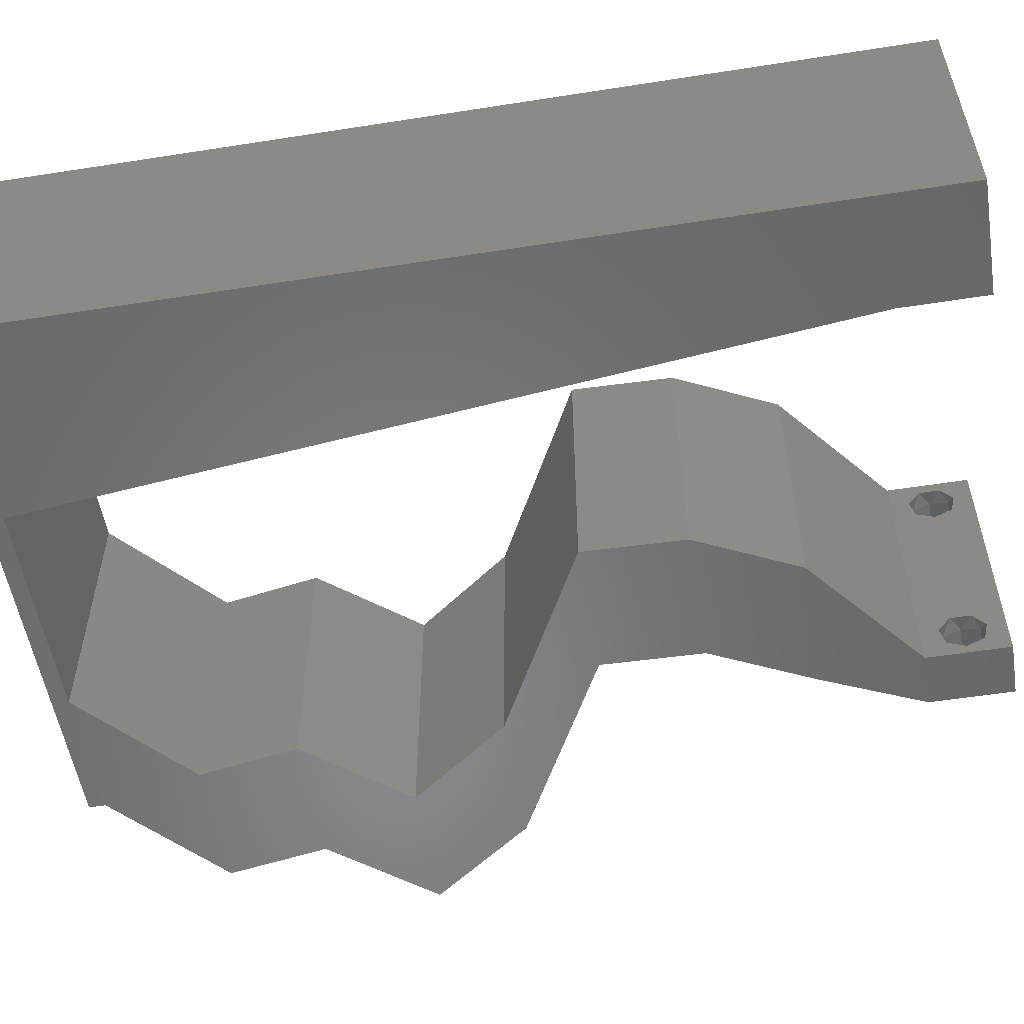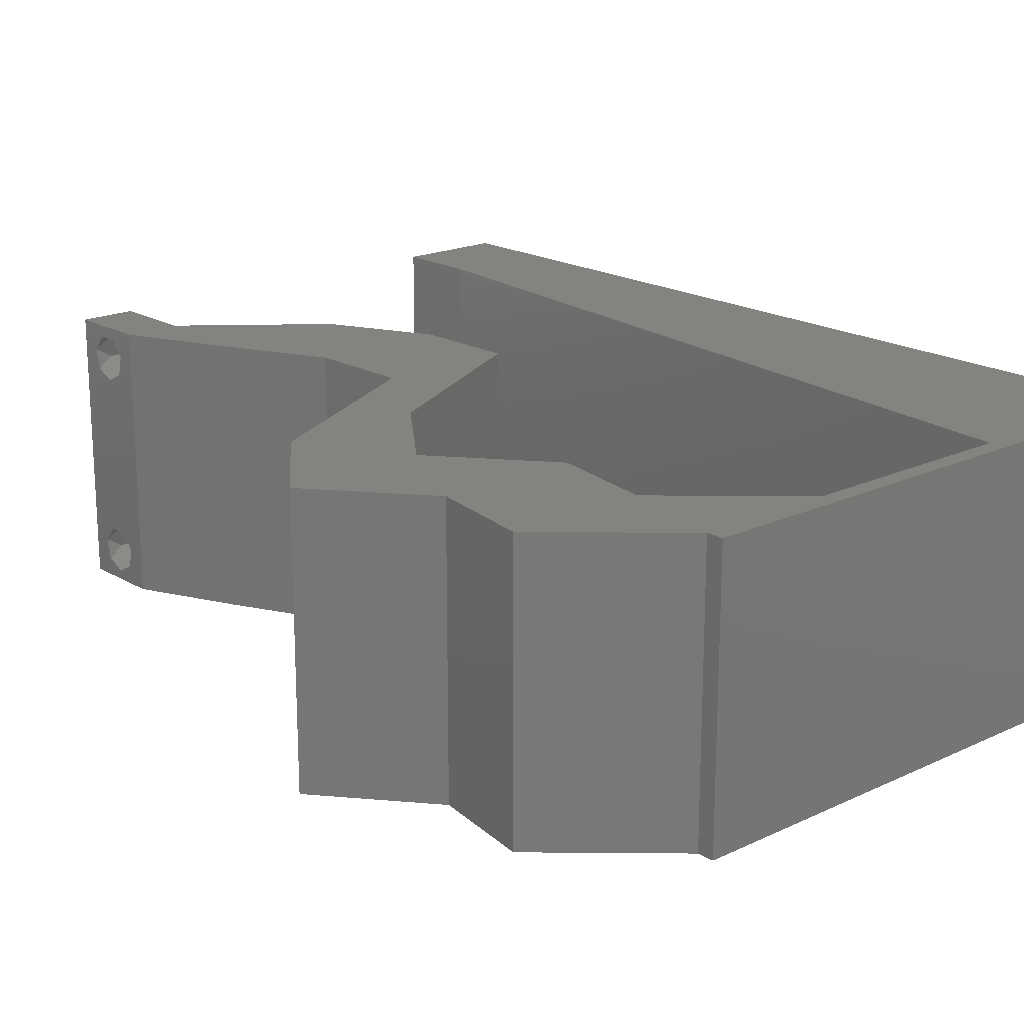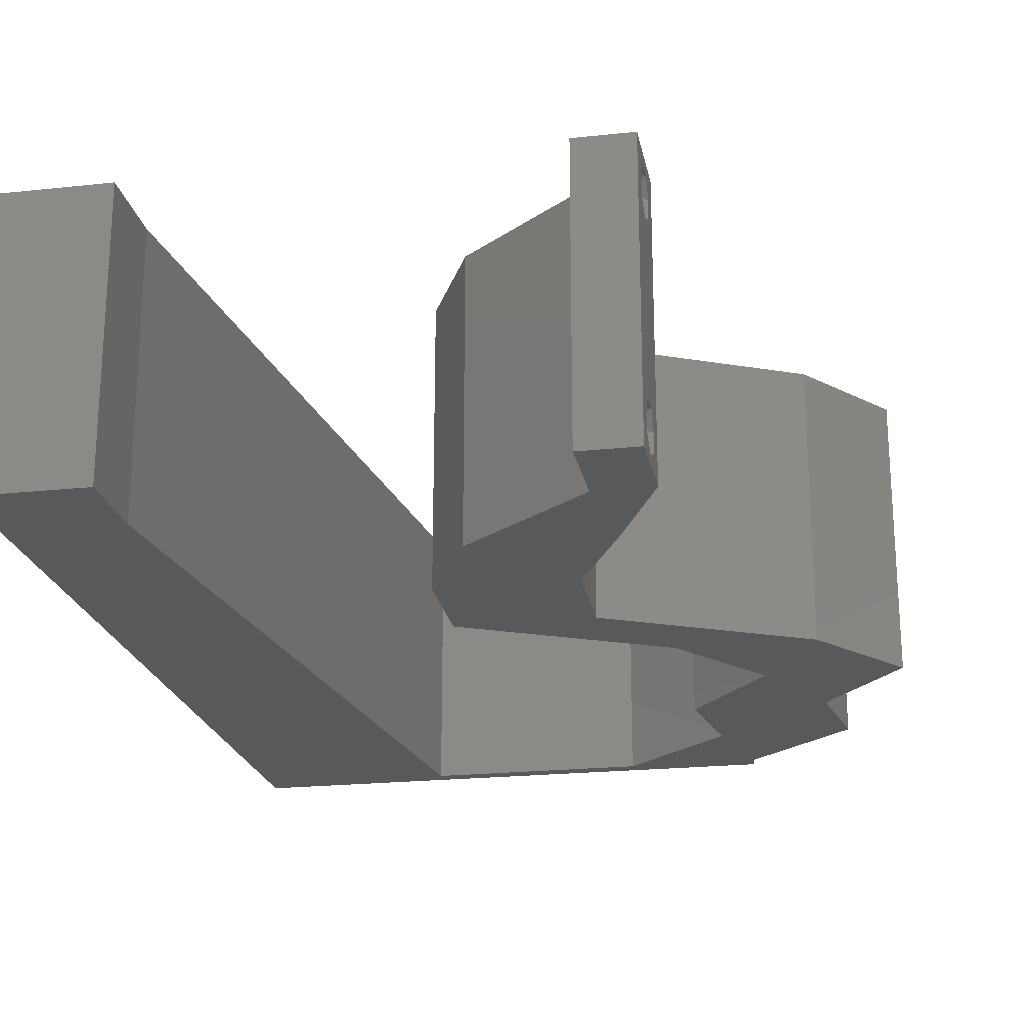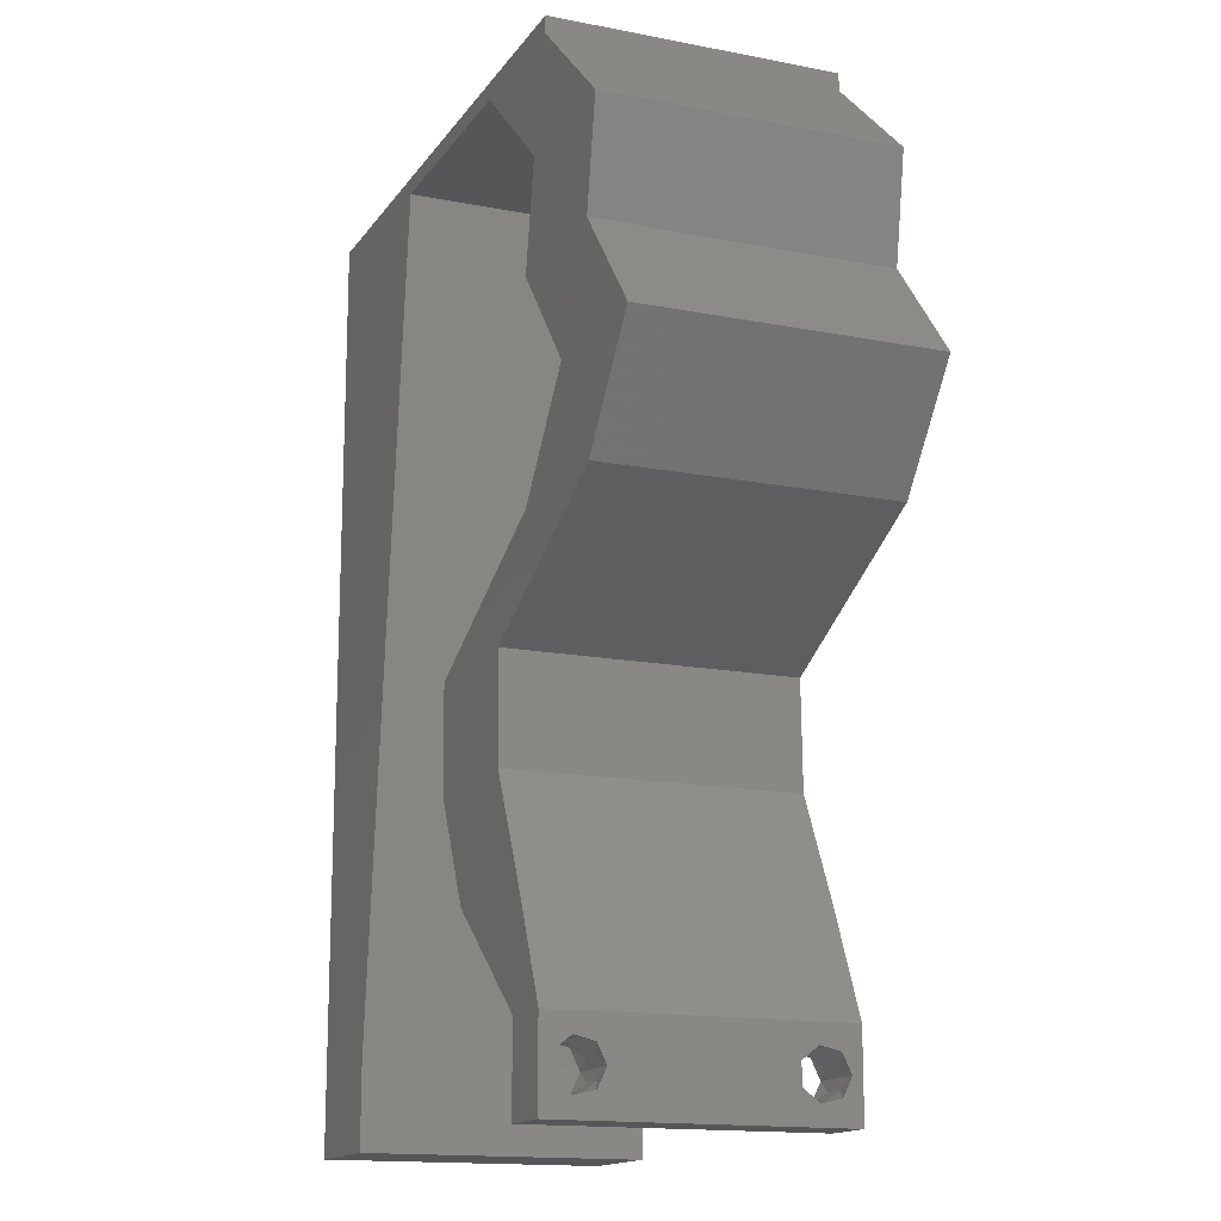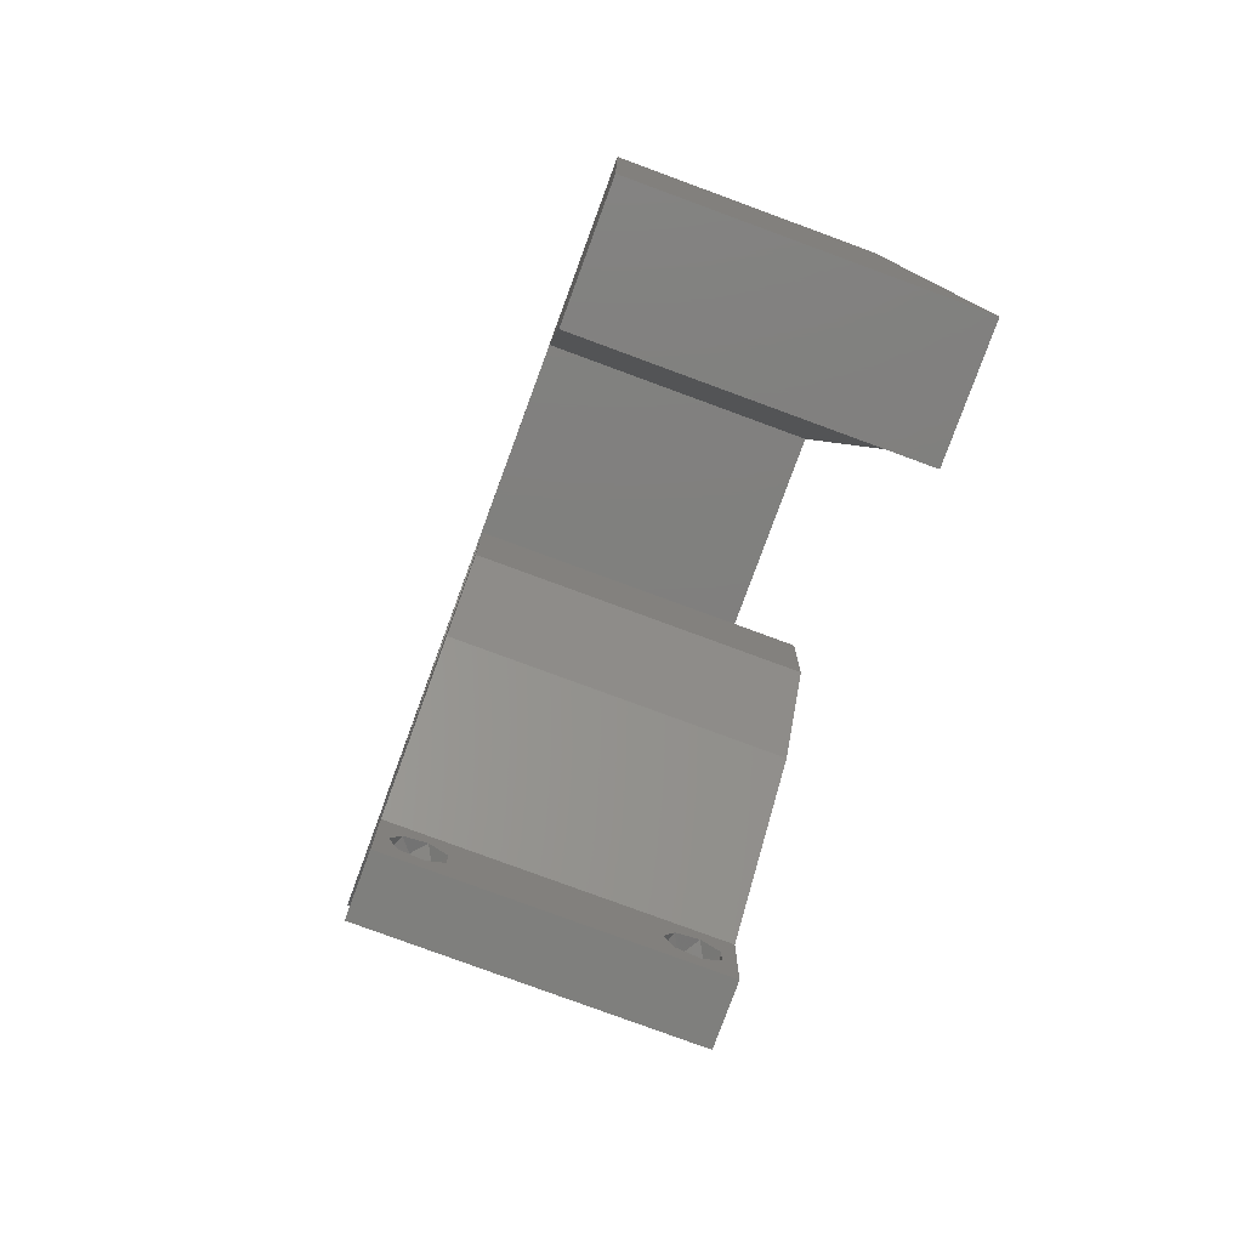
<metadata>
{"format":"stl","ext":"stl","renderer":"f3d","projection":"perspective","resolution":1024,"background":"white","views":[{"elev":-54.6,"azim":-80.6,"up":"+Z"},{"elev":18.9,"azim":138.3,"up":"+Z"},{"elev":-21.7,"azim":10.7,"up":"+Z"},{"elev":-15.1,"azim":67.3,"up":"+Y"},{"elev":-79.5,"azim":-110.2,"up":"+Y"}]}
</metadata>
<code>
# stl→obj: 254 verts, 512 faces
v 0.04 0 0.01
v 0.04 -0.006 0.01
v 0.04 -0.002262 0.003932
v 0.04 -0.003 0.0159
v 0.04 -0.001671 0.00134
v 0.04 0 0
v 0.04 -0.001343 0.002778
v 0.04 -0.004657 0.002778
v 0.04 -0.006 0
v 0.04 -0.004329 0.00134
v 0.04 -0.003 0.0007
v 0.04 -0.002262 0.01913
v 0.04 -0.001343 0.01798
v 0.04 0 0.02
v 0.04 -0.004657 0.01798
v 0.04 -0.003738 0.01913
v 0.04 -0.006 0.02
v 0.04 -0.001671 0.01654
v 0.04 -0.004329 0.01654
v 0.04 -0.003738 0.003932
v 0.036 -0.006 0.01
v 0.036 0 0.01
v 0.036 -0.002262 0.003932
v 0.036 -0.003 0.0159
v 0.036 -0.001343 0.002778
v 0.036 0 0
v 0.036 -0.001671 0.00134
v 0.036 -0.004329 0.00134
v 0.036 -0.006 0
v 0.036 -0.004657 0.002778
v 0.036 -0.003 0.0007
v 0.036 -0.003738 0.01913
v 0.036 -0.004657 0.01798
v 0.036 -0.006 0.02
v 0.036 0 0.02
v 0.036 -0.001343 0.01798
v 0.036 -0.002262 0.01913
v 0.036 -0.004329 0.01654
v 0.036 -0.001671 0.01654
v 0.036 -0.003738 0.003932
v 0.038 -0.003 0.02
v 0.03672 0.007349 0.02
v 0 -0.006 0.02
v 0.008 -0.006 0.02
v 0.004 -0.003 0.02
v 0.008 0 0.02
v 0 0 0.02
v 0.02699 0.007349 0.02
v 0.02828 0.01347 0.02
v 0.03702 0.04409 0.02
v 0.04293 0.03674 0.02
v 0.04189 0.04704 0.02
v 0.04675 0.04409 0.02
v 0.04005 0.02572 0.02
v 0.04711 0.0294 0.02
v 0.04225 0.03012 0.02
v 0.004228 0.005957 0.02
v 0.048 0.05144 0.02
v 0.03827 0.05144 0.02
v 0.01 0.06 0.02
v 0 0.06 0.02
v 0.007302 0.05261 0.02
v 0.03315 0.0147 0.02
v 0.03298 0.02205 0.02
v 0.02838 0.01818 0.02
v 0.05266 0.03674 0.02
v 0 0.024 0.02
v 0 0.012 0.02
v 0.004914 0.01787 0.02
v 0.009279 0.01176 0.02
v 0.01056 0.02352 0.02
v 0 0.048 0.02
v 0.02873 0.022 0.02
v 0.01312 0.04703 0.02
v 0.006301 0.04165 0.02
v 0.02325 0.02205 0.02
v 0.02342 0.0147 0.02
v 0 0.036 0.02
v 0.005565 0.03 0.02
v 0.03738 0.0294 0.02
v 0.01184 0.03527 0.02
v 0.03031 0.02572 0.02
v 0.0144 0.05879 0.02
v 0.02 0.06 0.02
v 0.02233 0.05879 0.02
v 0.03 0.06 0.02
v 0.03027 0.05879 0.02
v 0.04 0.05879 0.02
v 0.04 0.06 0.02
v 0 -0.006 0.01
v 0 -0.003 0.015
v 0 0 0.01
v 0 -0.006 0
v 0 -0.003 0.005
v 0 0 0
v 0.004 -0.006 0.015
v 0.008 -0.006 0.01
v 0.004 -0.006 0.005
v 0.008 -0.006 0
v 0 0.06 0
v 0 0.051 0.0086
v 0 0.06 0.01
v 0 0.009 0.0114
v 0 0.048 0
v 0 0.0415 0.009767
v 0 0.03 0.01
v 0 0.036 0
v 0 0.024 0
v 0 0.0185 0.01023
v 0 0.012 0
v 0 0.005337 0.005128
v 0 0.05466 0.01487
v 0.038 -0.003 0
v 0.03672 0.007349 0
v 0.004 -0.003 0
v 0.008 0 0
v 0.02699 0.007349 0
v 0.02828 0.01347 0
v 0.03702 0.04409 0
v 0.04189 0.04704 0
v 0.04293 0.03674 0
v 0.04675 0.04409 0
v 0.04005 0.02572 0
v 0.04225 0.03012 0
v 0.04711 0.0294 0
v 0.004228 0.005957 0
v 0.048 0.05144 0
v 0.03827 0.05144 0
v 0.01 0.06 0
v 0.007302 0.05261 0
v 0.03315 0.0147 0
v 0.02838 0.01818 0
v 0.03298 0.02205 0
v 0.05266 0.03674 0
v 0.004914 0.01787 0
v 0.009279 0.01176 0
v 0.01056 0.02352 0
v 0.02873 0.022 0
v 0.01312 0.04703 0
v 0.006301 0.04165 0
v 0.02325 0.02205 0
v 0.02342 0.0147 0
v 0.005565 0.03 0
v 0.03738 0.0294 0
v 0.01184 0.03527 0
v 0.03031 0.02572 0
v 0.0144 0.05879 0
v 0.02 0.06 0
v 0.02233 0.05879 0
v 0.03 0.06 0
v 0.03027 0.05879 0
v 0.04 0.06 0
v 0.04 0.05879 0
v 0.008 0 0.01
v 0.008 -0.003 0.015
v 0.008 -0.003 0.005
v 0.015 0.06 0.00866
v 0.025 0.06 0.01134
v 0.006575 0.06 0.01266
v 0.03343 0.06 0.007337
v 0.04 0.06 0.01
v 0.0342 0.06 0.01422
v 0.005798 0.06 0.00578
v 0.04 0.05879 0.01
v 0.044 0.05512 0.005494
v 0.044 0.05512 0.01448
v 0.048 0.05144 0.01
v 0.04738 0.04777 0.015
v 0.04675 0.04409 0.01
v 0.04738 0.04777 0.005
v 0.04971 0.04042 0.015
v 0.05266 0.03674 0.01
v 0.04971 0.04042 0.005
v 0.04989 0.03307 0.015
v 0.04711 0.0294 0.01
v 0.04989 0.03307 0.005
v 0.03981 0.0256 0.007957
v 0.03298 0.02205 0.01
v 0.03762 0.02446 0.01438
v 0.04234 0.02691 0.01447
v 0.03306 0.01837 0.015
v 0.03315 0.0147 0.01
v 0.03306 0.01837 0.005
v 0.03493 0.01102 0.015
v 0.03672 0.007349 0.01
v 0.03493 0.01102 0.005
v 0.03836 0.003674 0.015
v 0.03836 0.003674 0.005
v 0.03149 0.003674 0.005946
v 0.03149 0.003674 0.01427
v 0.02699 0.007349 0.01
v 0.0252 0.01102 0.015
v 0.02342 0.0147 0.01
v 0.0252 0.01102 0.005
v 0.02333 0.01837 0.015
v 0.02325 0.02205 0.01
v 0.02333 0.01837 0.005
v 0.03055 0.02585 0.007957
v 0.03738 0.0294 0.01
v 0.03275 0.02698 0.01438
v 0.02802 0.02453 0.01447
v 0.04016 0.03307 0.015
v 0.04293 0.03674 0.01
v 0.04016 0.03307 0.005
v 0.03998 0.04042 0.015
v 0.03702 0.04409 0.01
v 0.03998 0.04042 0.005
v 0.03765 0.04777 0.015
v 0.03827 0.05144 0.01
v 0.03765 0.04777 0.005
v 0.03427 0.05512 0.005494
v 0.03427 0.05512 0.01448
v 0.03027 0.05879 0.01
v 0.02257 0.05879 0.007963
v 0.0144 0.05879 0.01
v 0.02505 0.05879 0.01438
v 0.01975 0.05879 0.01447
v 0.00896 0.008819 0.0115
v 0.01344 0.04997 0.0115
v 0.0112 0.0294 0.01006
v 0.009972 0.01813 0.01025
v 0.01242 0.04066 0.01025
v 0.01381 0.05341 0.005
v 0.0375 -0.003738 0.01607
v 0.0385 -0.002262 0.01607
v 0.03888 -0.003738 0.01607
v 0.03712 -0.002262 0.01607
v 0.03727 -0.003 0.0193
v 0.03873 -0.001671 0.01866
v 0.03875 -0.003 0.0193
v 0.03727 -0.001343 0.01722
v 0.03875 -0.001343 0.01722
v 0.03725 -0.001671 0.01866
v 0.03798 -0.004322 0.01867
v 0.03873 -0.004657 0.01722
v 0.03725 -0.004657 0.01722
v 0.03685 -0.004329 0.01866
v 0.03914 -0.004332 0.01866
v 0.0385 -0.002262 0.0008684
v 0.03873 -0.003738 0.0008684
v 0.03726 -0.003758 0.0008785
v 0.03712 -0.002262 0.0008684
v 0.03873 -0.003 0.0041
v 0.03727 -0.001671 0.00346
v 0.03875 -0.001671 0.00346
v 0.03725 -0.003 0.0041
v 0.03727 -0.004657 0.002022
v 0.03875 -0.004657 0.002022
v 0.03802 -0.004336 0.003451
v 0.03687 -0.004326 0.003464
v 0.03916 -0.004329 0.00346
v 0.03798 -0.00134 0.002033
v 0.03687 -0.001344 0.002017
v 0.03914 -0.001343 0.00202
f 1 2 3
f 1 4 2
f 5 6 7
f 8 9 10
f 10 9 11
f 11 6 5
f 12 13 14
f 15 16 17
f 17 12 14
f 16 12 17
f 9 6 11
f 8 2 9
f 14 18 1
f 13 18 14
f 17 2 19
f 19 15 17
f 6 1 7
f 1 18 4
f 2 4 19
f 7 1 3
f 20 2 8
f 3 2 20
f 21 22 23
f 24 22 21
f 25 26 27
f 28 29 30
f 28 31 29
f 26 31 27
f 32 33 34
f 35 36 37
f 37 34 35
f 34 33 38
f 32 34 37
f 26 29 31
f 25 22 26
f 34 38 21
f 35 22 39
f 39 36 35
f 29 21 30
f 21 38 24
f 39 22 24
f 30 21 40
f 40 21 23
f 23 22 25
f 35 34 41
f 14 42 35
f 43 44 45
f 46 47 45
f 48 42 49
f 50 51 52
f 51 53 52
f 54 55 56
f 47 46 57
f 58 59 52
f 60 61 62
f 63 64 65
f 53 51 66
f 51 55 66
f 67 68 69
f 70 71 69
f 61 72 62
f 65 64 73
f 74 62 75
f 62 72 75
f 55 51 56
f 76 77 65
f 70 68 57
f 53 58 52
f 34 17 41
f 78 67 79
f 80 54 56
f 77 48 49
f 71 81 79
f 44 46 45
f 47 43 45
f 71 67 69
f 76 65 73
f 79 81 75
f 78 79 75
f 68 70 69
f 59 50 52
f 72 78 75
f 81 74 75
f 67 71 79
f 64 82 73
f 14 35 41
f 63 65 49
f 65 77 49
f 68 47 57
f 17 14 41
f 82 76 73
f 51 80 56
f 83 84 60
f 84 83 85
f 46 70 57
f 86 84 85
f 87 88 89
f 86 87 89
f 88 59 58
f 87 59 88
f 64 54 80
f 82 64 80
f 42 63 49
f 35 42 48
f 87 86 85
f 83 60 62
f 74 83 62
f 90 91 92
f 47 91 43
f 93 94 95
f 92 94 90
f 43 91 90
f 92 91 47
f 90 94 93
f 95 94 92
f 44 96 97
f 90 96 43
f 93 98 90
f 97 98 99
f 43 96 44
f 97 96 90
f 99 98 93
f 90 98 97
f 100 101 102
f 47 103 92
f 104 101 100
f 68 103 47
f 105 106 78
f 107 106 105
f 107 105 104
f 78 106 67
f 108 106 107
f 67 109 68
f 67 106 109
f 72 105 78
f 110 109 108
f 109 106 108
f 95 111 110
f 61 112 72
f 72 101 105
f 110 103 109
f 72 112 101
f 110 111 103
f 109 103 68
f 105 101 104
f 102 112 61
f 92 111 95
f 103 111 92
f 101 112 102
f 26 113 29
f 6 26 114
f 93 115 99
f 116 115 95
f 117 118 114
f 119 120 121
f 121 120 122
f 123 124 125
f 95 126 116
f 127 120 128
f 129 130 100
f 131 132 133
f 122 134 121
f 134 125 121
f 108 135 110
f 136 135 137
f 100 130 104
f 132 138 133
f 139 140 130
f 130 140 104
f 125 124 121
f 141 132 142
f 136 126 110
f 122 120 127
f 29 113 9
f 107 143 108
f 144 124 123
f 142 118 117
f 137 143 145
f 99 115 116
f 95 115 93
f 137 135 108
f 141 138 132
f 143 140 145
f 107 140 143
f 110 135 136
f 128 120 119
f 104 140 107
f 145 140 139
f 108 143 137
f 133 138 146
f 6 113 26
f 131 118 132
f 132 118 142
f 110 126 95
f 9 113 6
f 146 138 141
f 121 124 144
f 147 129 148
f 147 148 149
f 116 126 136
f 148 150 149
f 151 152 153
f 151 150 152
f 128 153 127
f 151 153 128
f 144 123 133
f 133 146 144
f 114 118 131
f 26 117 114
f 149 150 151
f 147 130 129
f 139 130 147
f 154 155 97
f 44 155 46
f 116 156 99
f 97 156 154
f 46 155 154
f 97 155 44
f 99 156 97
f 154 156 116
f 84 157 60
f 148 158 150
f 84 158 157
f 157 158 148
f 157 159 60
f 158 160 150
f 86 158 84
f 129 157 148
f 150 160 152
f 152 160 161
f 61 159 102
f 60 159 61
f 86 162 158
f 129 163 157
f 158 162 160
f 157 163 159
f 89 162 86
f 161 162 89
f 100 163 129
f 102 163 100
f 160 162 161
f 159 163 102
f 161 89 88
f 164 161 88
f 153 152 161
f 153 161 164
f 153 165 127
f 58 166 88
f 88 166 164
f 167 166 58
f 166 165 164
f 167 165 166
f 164 165 153
f 127 165 167
f 58 168 167
f 169 168 53
f 167 170 127
f 122 170 169
f 53 168 58
f 169 170 167
f 167 168 169
f 127 170 122
f 53 171 169
f 172 171 66
f 169 173 122
f 134 173 172
f 169 171 172
f 122 173 134
f 172 173 169
f 66 171 53
f 66 174 172
f 175 174 55
f 172 176 134
f 125 176 175
f 55 174 66
f 172 174 175
f 175 176 172
f 134 176 125
f 125 177 123
f 123 177 133
f 175 177 125
f 133 177 178
f 178 179 64
f 55 180 175
f 54 180 55
f 64 179 54
f 178 177 179
f 175 180 177
f 177 180 179
f 179 180 54
f 63 181 64
f 178 181 182
f 133 183 131
f 182 183 178
f 64 181 178
f 182 181 63
f 178 183 133
f 131 183 182
f 63 184 182
f 185 184 42
f 114 186 185
f 182 186 131
f 182 184 185
f 42 184 63
f 131 186 114
f 185 186 182
f 42 187 185
f 1 187 14
f 185 188 114
f 6 188 1
f 185 187 1
f 14 187 42
f 114 188 6
f 1 188 185
f 2 17 34
f 21 2 34
f 29 9 2
f 29 2 21
f 26 189 117
f 48 190 35
f 35 190 22
f 191 190 48
f 190 189 22
f 191 189 190
f 22 189 26
f 117 189 191
f 48 192 191
f 193 192 77
f 191 194 117
f 142 194 193
f 77 192 48
f 191 192 193
f 117 194 142
f 193 194 191
f 76 195 77
f 193 195 196
f 196 197 193
f 142 197 141
f 77 195 193
f 196 195 76
f 193 197 142
f 141 197 196
f 141 198 146
f 146 198 144
f 196 198 141
f 144 198 199
f 199 200 80
f 76 201 196
f 82 201 76
f 80 200 82
f 199 198 200
f 196 201 198
f 198 201 200
f 200 201 82
f 80 202 199
f 203 202 51
f 199 204 144
f 121 204 203
f 199 202 203
f 51 202 80
f 144 204 121
f 203 204 199
f 51 205 203
f 206 205 50
f 203 207 121
f 119 207 206
f 50 205 51
f 203 205 206
f 206 207 203
f 121 207 119
f 50 208 206
f 209 208 59
f 128 210 209
f 206 210 119
f 59 208 50
f 119 210 128
f 206 208 209
f 209 210 206
f 128 211 151
f 87 212 59
f 59 212 209
f 212 211 209
f 213 212 87
f 213 211 212
f 209 211 128
f 151 211 213
f 149 214 147
f 151 214 149
f 147 214 215
f 213 214 151
f 87 216 213
f 215 217 83
f 83 217 85
f 85 216 87
f 216 214 213
f 214 217 215
f 216 217 214
f 85 217 216
f 136 218 116
f 83 219 215
f 154 218 46
f 74 219 83
f 46 218 70
f 137 220 221
f 221 220 71
f 70 221 71
f 222 220 145
f 137 221 136
f 71 220 81
f 81 220 222
f 81 222 74
f 139 222 145
f 145 220 137
f 147 223 139
f 139 219 222
f 221 218 136
f 139 223 219
f 222 219 74
f 70 218 221
f 215 223 147
f 219 223 215
f 116 218 154
f 4 24 224
f 24 4 225
f 4 224 226
f 24 225 227
f 228 229 230
f 229 231 232
f 231 229 233
f 229 228 233
f 234 235 236
f 234 236 237
f 231 225 232
f 235 224 236
f 235 234 238
f 224 235 226
f 225 231 227
f 228 230 234
f 13 12 229
f 32 37 228
f 36 39 231
f 15 19 235
f 13 229 232
f 229 12 230
f 36 231 233
f 228 37 233
f 38 33 236
f 18 13 232
f 12 16 230
f 37 36 233
f 224 38 236
f 225 18 232
f 228 234 237
f 234 230 238
f 32 228 237
f 15 235 238
f 230 16 238
f 235 19 226
f 231 39 227
f 236 33 237
f 24 38 224
f 4 18 225
f 19 4 226
f 39 24 227
f 16 15 238
f 33 32 237
f 31 11 239
f 11 31 240
f 240 31 241
f 31 239 242
f 243 244 245
f 244 243 246
f 240 247 248
f 243 249 246
f 247 240 241
f 246 249 250
f 249 243 251
f 242 252 253
f 239 252 242
f 248 247 249
f 3 20 243
f 23 25 244
f 28 30 247
f 3 243 245
f 23 244 246
f 7 3 245
f 8 10 248
f 40 23 246
f 10 11 240
f 10 240 248
f 245 244 252
f 239 5 254
f 252 239 254
f 248 249 251
f 249 247 250
f 28 247 241
f 247 30 250
f 243 20 251
f 8 248 251
f 40 246 250
f 244 25 253
f 7 245 254
f 11 5 239
f 252 244 253
f 27 31 242
f 245 252 254
f 27 242 253
f 30 40 250
f 20 8 251
f 25 27 253
f 5 7 254
f 31 28 241

</code>
